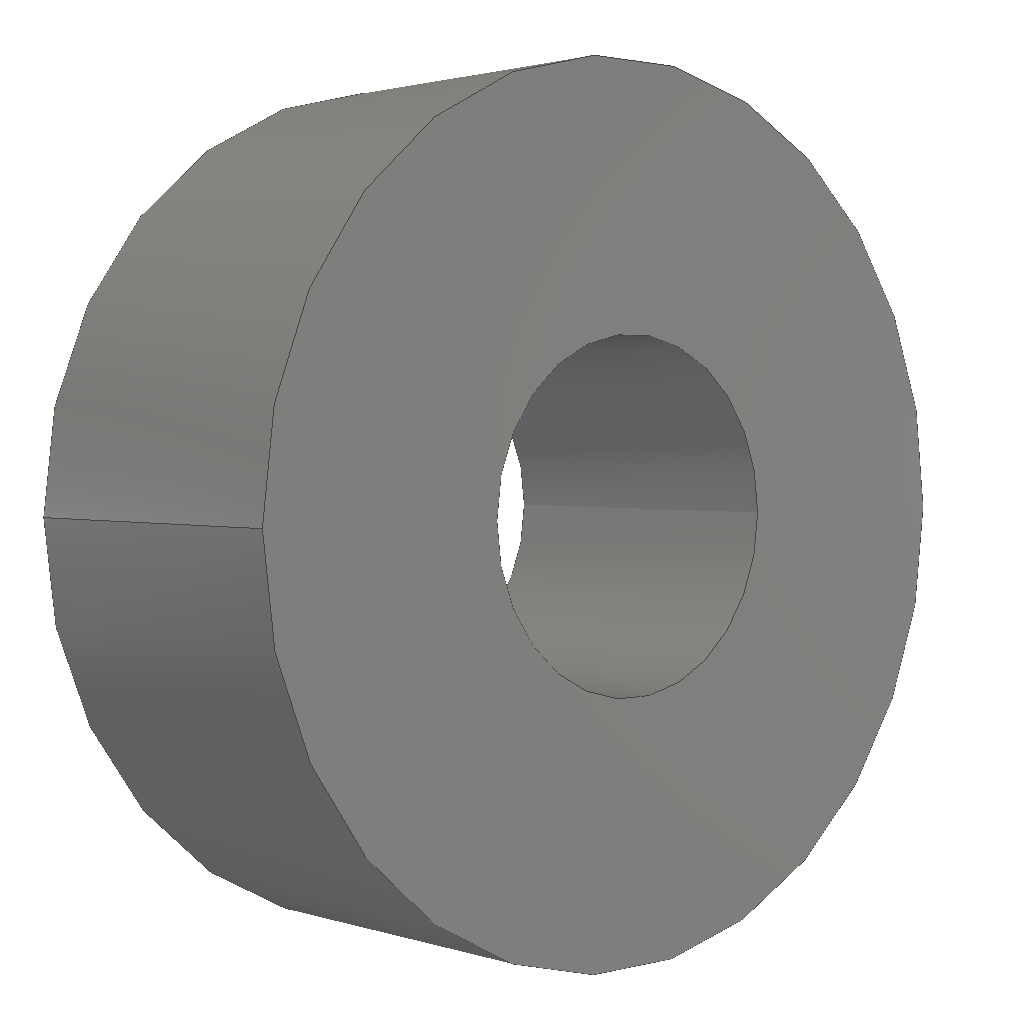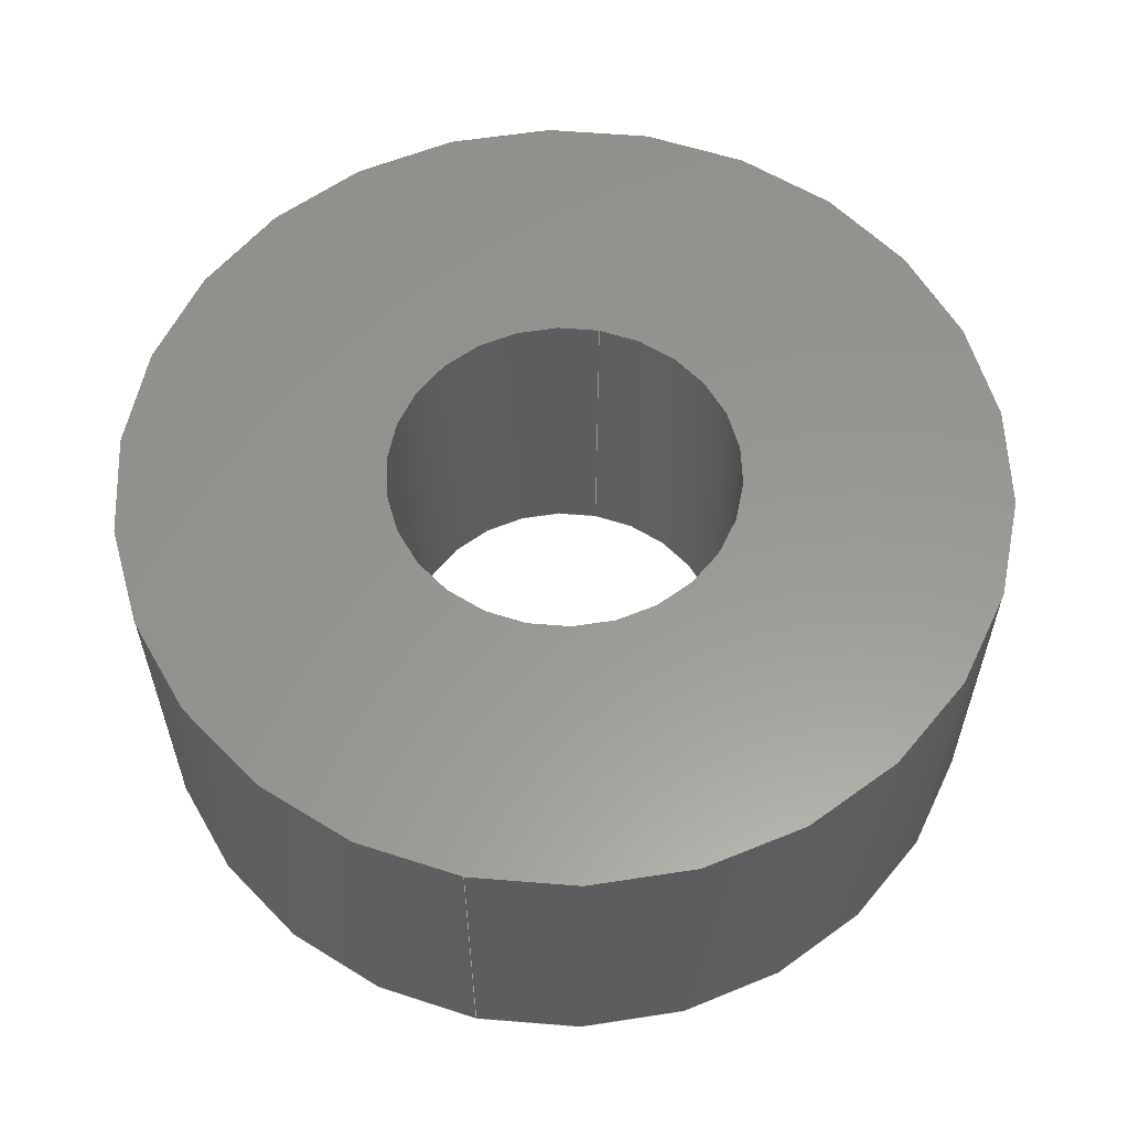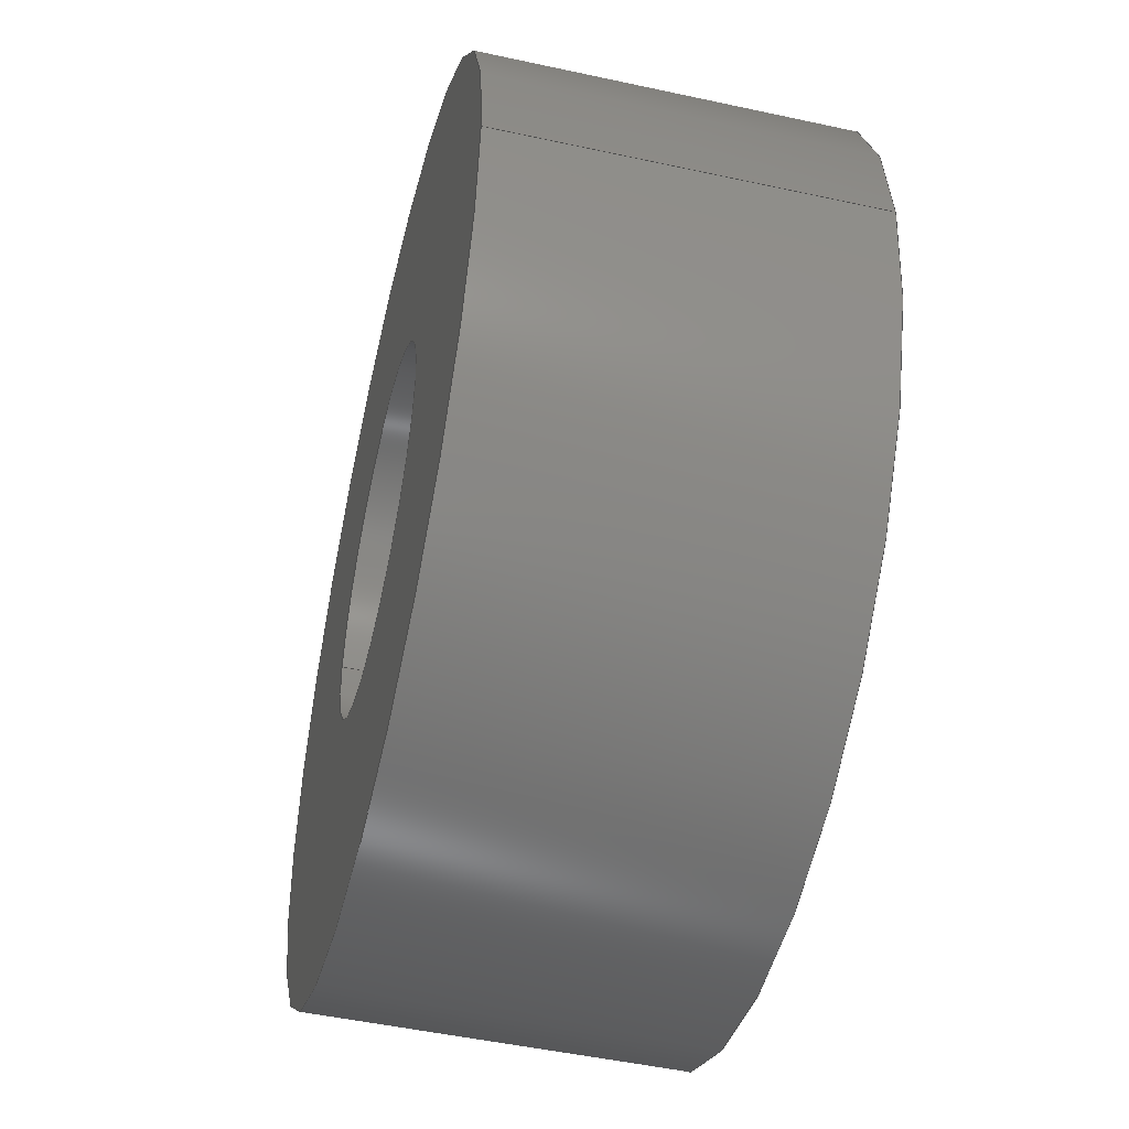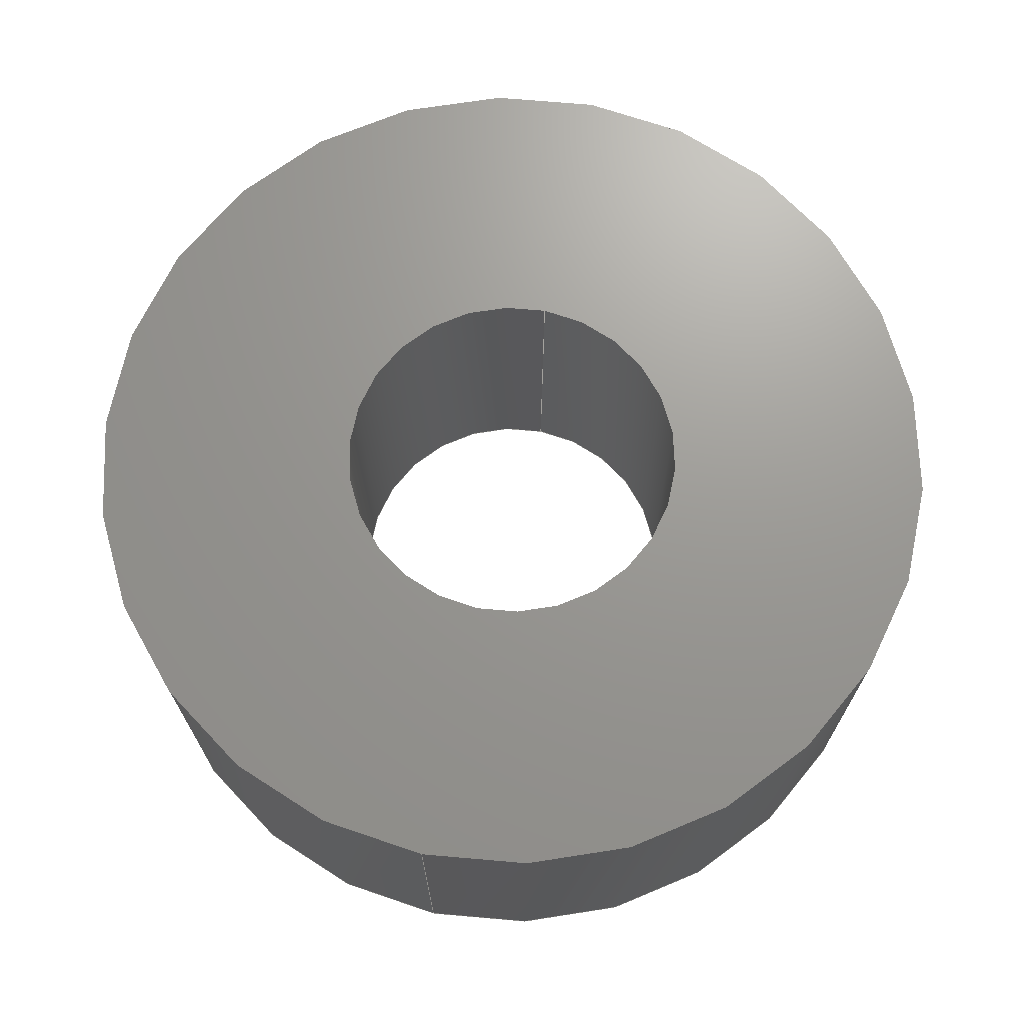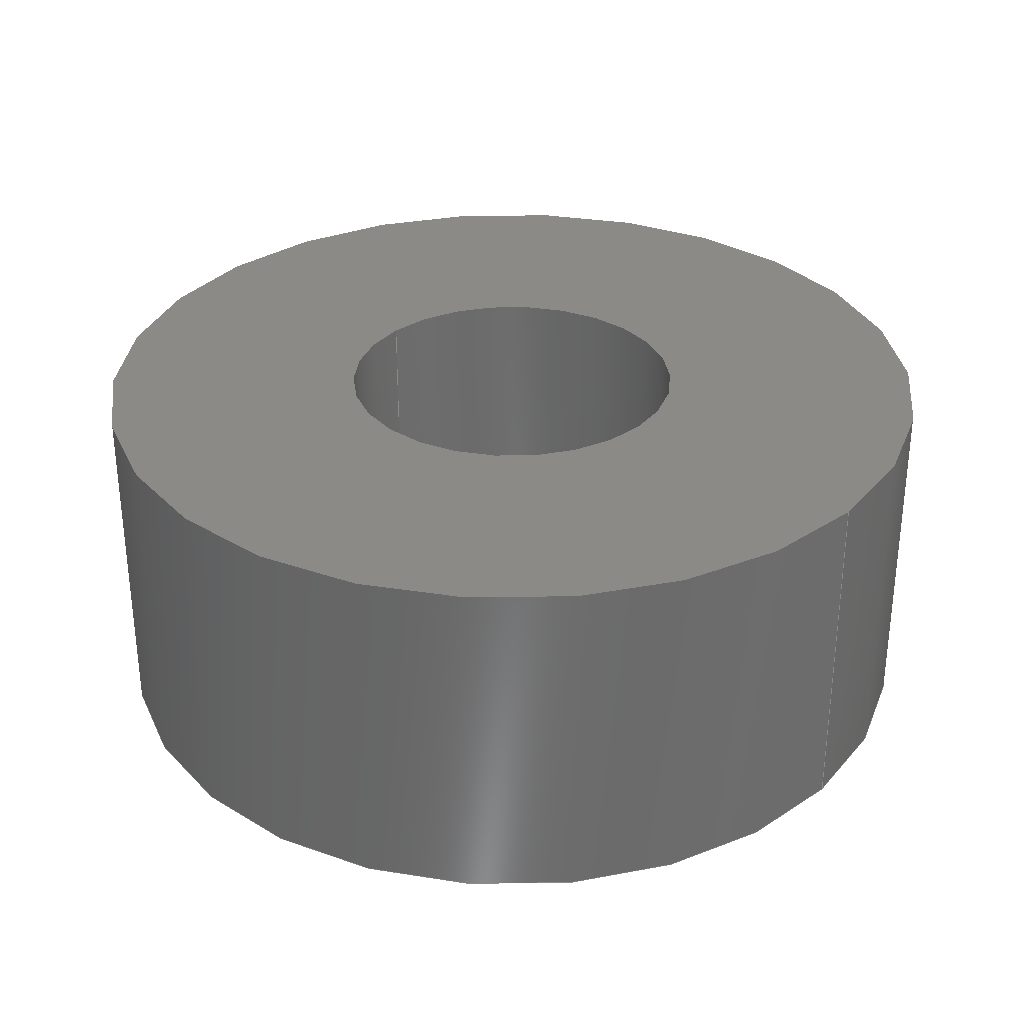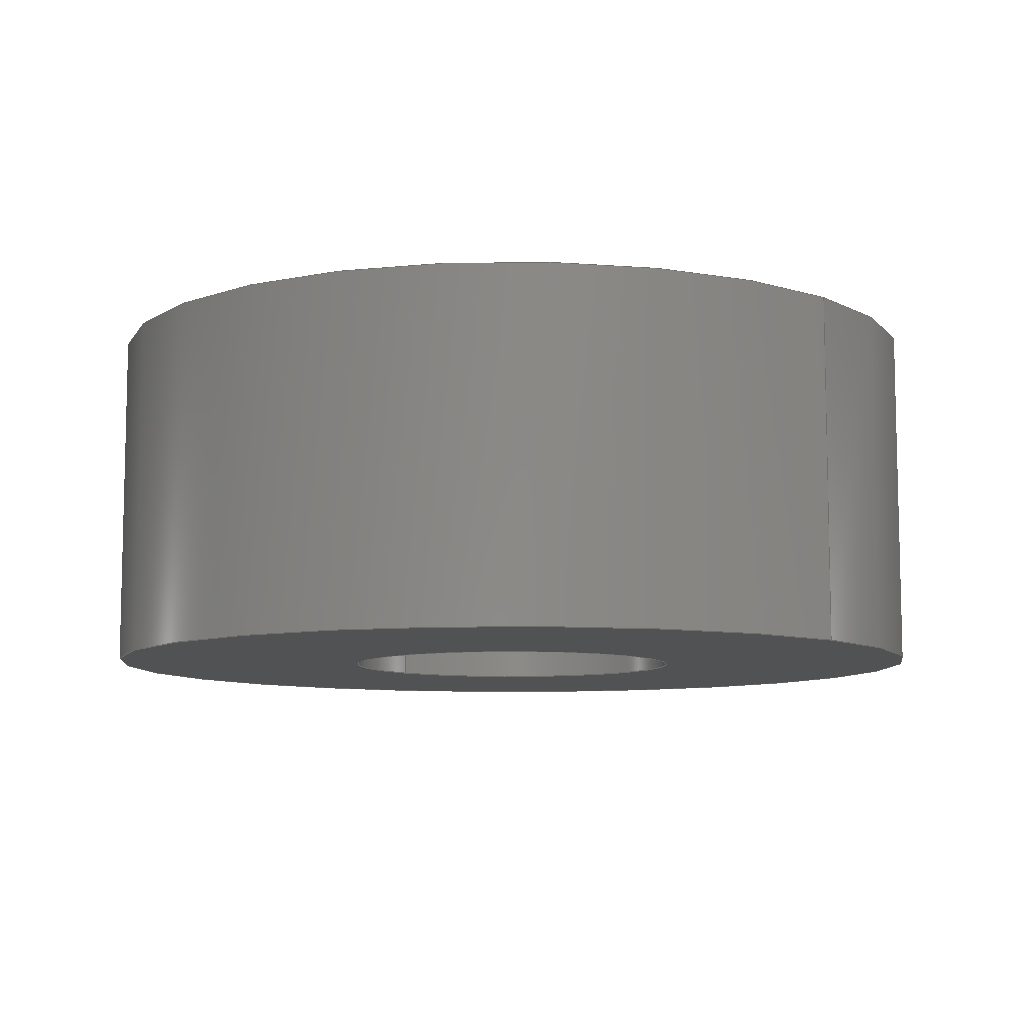
<metadata>
{"format":"step","ext":"stp","renderer":"f3d","projection":"perspective","resolution":1024,"background":"white","views":[{"elev":1.9,"azim":138.2,"up":"+Y"},{"elev":58.7,"azim":-78.3,"up":"+Z"},{"elev":-49.1,"azim":-103.6,"up":"+Y"},{"elev":69.9,"azim":-78.1,"up":"+Z"},{"elev":31.6,"azim":-139.6,"up":"+Z"},{"elev":-8.7,"azim":43.5,"up":"+Z"}]}
</metadata>
<code>
ISO-10303-21;
DATA;
#1=PRODUCT('SP02_ALPHA_SEPA_RONDELLE_RESSORT','','',(#175)) ;
#2=APPLICATION_CONTEXT('configuration controlled 3D design of mechanical parts and assemblies') ;
#3=PRODUCT_DEFINITION('',' ',#182,#143) ;
#4=SECURITY_CLASSIFICATION(' ',' ',#5) ;
#5=SECURITY_CLASSIFICATION_LEVEL('unclassified') ;
#6=CARTESIAN_POINT(' ',(0,0,0)) ;
#7=CARTESIAN_POINT('Axis2P3D Location',(0,0,2)) ;
#8=CARTESIAN_POINT('Line Origine',(5,0,2)) ;
#9=CARTESIAN_POINT('Vertex',(5,0,0)) ;
#10=CARTESIAN_POINT('Vertex',(5,0,4)) ;
#11=CARTESIAN_POINT('Axis2P3D Location',(0,0,0)) ;
#12=CARTESIAN_POINT('Vertex',(-5,6.123e-16,0)) ;
#13=CARTESIAN_POINT('Line Origine',(-5,6.123e-16,2)) ;
#14=CARTESIAN_POINT('Vertex',(-5,6.123e-16,4)) ;
#15=CARTESIAN_POINT('Axis2P3D Location',(0,0,4)) ;
#16=CARTESIAN_POINT('Axis2P3D Location',(0,0,0)) ;
#17=CARTESIAN_POINT('Axis2P3D Location',(0,0,4)) ;
#18=CARTESIAN_POINT('Axis2P3D Location',(0,0,2)) ;
#19=CARTESIAN_POINT('Axis2P3D Location',(0,0,4)) ;
#20=CARTESIAN_POINT('Vertex',(-2,2.449e-16,4)) ;
#21=CARTESIAN_POINT('Vertex',(2,0,4)) ;
#22=CARTESIAN_POINT('Line Origine',(2,-4.899e-16,2)) ;
#23=CARTESIAN_POINT('Vertex',(2,0,0)) ;
#24=CARTESIAN_POINT('Axis2P3D Location',(0,0,0)) ;
#25=CARTESIAN_POINT('Vertex',(-2,2.449e-16,0)) ;
#26=CARTESIAN_POINT('Line Origine',(-2,2.449e-16,2)) ;
#27=CARTESIAN_POINT('Axis2P3D Location',(0,0,4)) ;
#28=CARTESIAN_POINT('Axis2P3D Location',(0,0,0)) ;
#29=CARTESIAN_POINT('Axis2P3D Location',(0,0,0)) ;
#30=CARTESIAN_POINT('Axis2P3D Location',(0,0,4)) ;
#31=DIRECTION('Axis2P3D Direction',(0,0,1)) ;
#32=DIRECTION('Axis2P3D XDirection',(1,0,0)) ;
#33=DIRECTION('Vector Direction',(0,0,1)) ;
#34=DIRECTION('Axis2P3D Direction',(0,0,1)) ;
#35=DIRECTION('Vector Direction',(0,0,1)) ;
#36=DIRECTION('Axis2P3D Direction',(0,0,1)) ;
#37=DIRECTION('Axis2P3D Direction',(0,0,1)) ;
#38=DIRECTION('Axis2P3D Direction',(0,0,1)) ;
#39=DIRECTION('Axis2P3D Direction',(0,0,1)) ;
#40=DIRECTION('Axis2P3D XDirection',(1,0,0)) ;
#41=DIRECTION('Axis2P3D Direction',(0,0,1)) ;
#42=DIRECTION('Vector Direction',(0,0,1)) ;
#43=DIRECTION('Axis2P3D Direction',(0,0,1)) ;
#44=DIRECTION('Vector Direction',(0,0,1)) ;
#45=DIRECTION('Axis2P3D Direction',(0,0,1)) ;
#46=DIRECTION('Axis2P3D Direction',(0,0,1)) ;
#47=DIRECTION('Axis2P3D Direction',(0,0,1)) ;
#48=DIRECTION('Axis2P3D XDirection',(1,0,0)) ;
#49=DIRECTION('Axis2P3D Direction',(0,0,1)) ;
#50=DIRECTION('Axis2P3D XDirection',(1,0,0)) ;
#51=AXIS2_PLACEMENT_3D(' ',#6,$,$) ;
#52=AXIS2_PLACEMENT_3D('Cylinder Axis2P3D',#7,#31,#32) ;
#53=AXIS2_PLACEMENT_3D('Circle Axis2P3D',#11,#34,$) ;
#54=AXIS2_PLACEMENT_3D('Circle Axis2P3D',#15,#36,$) ;
#55=AXIS2_PLACEMENT_3D('Circle Axis2P3D',#16,#37,$) ;
#56=AXIS2_PLACEMENT_3D('Circle Axis2P3D',#17,#38,$) ;
#57=AXIS2_PLACEMENT_3D('Cylinder Axis2P3D',#18,#39,#40) ;
#58=AXIS2_PLACEMENT_3D('Circle Axis2P3D',#19,#41,$) ;
#59=AXIS2_PLACEMENT_3D('Circle Axis2P3D',#24,#43,$) ;
#60=AXIS2_PLACEMENT_3D('Circle Axis2P3D',#27,#45,$) ;
#61=AXIS2_PLACEMENT_3D('Circle Axis2P3D',#28,#46,$) ;
#62=AXIS2_PLACEMENT_3D('Plane Axis2P3D',#29,#47,#48) ;
#63=AXIS2_PLACEMENT_3D('Plane Axis2P3D',#30,#49,#50) ;
#64=PRODUCT_DEFINITION_SHAPE(' ',' ',#3) ;
#65=APPROVAL_PERSON_ORGANIZATION(#66,#69,#71) ;
#66=PERSON_AND_ORGANIZATION(#67,#68) ;
#67=PERSON(' ',' ',' ',$,$,$) ;
#68=ORGANIZATION(' ',' ',' ') ;
#69=APPROVAL(#70,' ') ;
#70=APPROVAL_STATUS('not_yet_approved') ;
#71=APPROVAL_ROLE('APPROVER') ;
#72=DATE_AND_TIME(#117,#73) ;
#73=LOCAL_TIME(19,19,30,#74) ;
#74=COORDINATED_UNIVERSAL_TIME_OFFSET(0,0,.AHEAD.) ;
#75=ORIENTED_EDGE('',*,*,#144,.F.) ;
#76=ORIENTED_EDGE('',*,*,#145,.T.) ;
#77=ORIENTED_EDGE('',*,*,#146,.T.) ;
#78=ORIENTED_EDGE('',*,*,#147,.F.) ;
#79=ORIENTED_EDGE('',*,*,#146,.F.) ;
#80=ORIENTED_EDGE('',*,*,#148,.T.) ;
#81=ORIENTED_EDGE('',*,*,#144,.T.) ;
#82=ORIENTED_EDGE('',*,*,#149,.F.) ;
#83=ORIENTED_EDGE('',*,*,#150,.T.) ;
#84=ORIENTED_EDGE('',*,*,#151,.F.) ;
#85=ORIENTED_EDGE('',*,*,#152,.F.) ;
#86=ORIENTED_EDGE('',*,*,#153,.T.) ;
#87=ORIENTED_EDGE('',*,*,#154,.T.) ;
#88=ORIENTED_EDGE('',*,*,#153,.F.) ;
#89=ORIENTED_EDGE('',*,*,#155,.F.) ;
#90=ORIENTED_EDGE('',*,*,#151,.T.) ;
#91=ORIENTED_EDGE('',*,*,#148,.F.) ;
#92=ORIENTED_EDGE('',*,*,#145,.F.) ;
#93=ORIENTED_EDGE('',*,*,#155,.T.) ;
#94=ORIENTED_EDGE('',*,*,#152,.T.) ;
#95=ORIENTED_EDGE('',*,*,#147,.T.) ;
#96=ORIENTED_EDGE('',*,*,#149,.T.) ;
#97=ORIENTED_EDGE('',*,*,#150,.F.) ;
#98=ORIENTED_EDGE('',*,*,#154,.F.) ;
#99=FACE_BOUND('',#161,.T.) ;
#100=FACE_BOUND('',#163,.T.) ;
#101=CLOSED_SHELL('Closed Shell',(#108,#109,#110,#111,#112,#113)) ;
#102=VECTOR('Line Direction',#33,1) ;
#103=VECTOR('Line Direction',#35,1) ;
#104=VECTOR('Line Direction',#42,1) ;
#105=VECTOR('Line Direction',#44,1) ;
#106=ADVANCED_BREP_SHAPE_REPRESENTATION('NONE',(#116),#196) ;
#107=SHAPE_REPRESENTATION(' ',(#51),#196) ;
#108=ADVANCED_FACE('Corps principal',(#164),#141,.T.) ;
#109=ADVANCED_FACE('Corps principal',(#165),#141,.T.) ;
#110=ADVANCED_FACE('Corps principal',(#166),#142,.F.) ;
#111=ADVANCED_FACE('Corps principal',(#167),#142,.F.) ;
#112=ADVANCED_FACE('Corps principal',(#168,#99),#177,.F.) ;
#113=ADVANCED_FACE('Corps principal',(#169,#100),#178,.T.) ;
#114=APPLICATION_PROTOCOL_DEFINITION('international standard','config_control_design',1994,#2) ;
#115=APPROVAL_DATE_TIME(#72,#69) ;
#116=MANIFOLD_SOLID_BREP('Corps principal',#101) ;
#117=CALENDAR_DATE(2025,30,6) ;
#118=CC_DESIGN_APPROVAL(#69,(#4,#182,#3)) ;
#119=CC_DESIGN_DATE_AND_TIME_ASSIGNMENT(#72,#121,(#4)) ;
#120=CC_DESIGN_DATE_AND_TIME_ASSIGNMENT(#72,#122,(#3)) ;
#121=DATE_TIME_ROLE('classification_date') ;
#122=DATE_TIME_ROLE('creation_date') ;
#123=CC_DESIGN_PERSON_AND_ORGANIZATION_ASSIGNMENT(#66,#127,(#4)) ;
#124=CC_DESIGN_PERSON_AND_ORGANIZATION_ASSIGNMENT(#66,#128,(#182)) ;
#125=CC_DESIGN_PERSON_AND_ORGANIZATION_ASSIGNMENT(#66,#129,(#182,#3)) ;
#126=CC_DESIGN_PERSON_AND_ORGANIZATION_ASSIGNMENT(#66,#130,(#1)) ;
#127=PERSON_AND_ORGANIZATION_ROLE('classification_officer') ;
#128=PERSON_AND_ORGANIZATION_ROLE('design_supplier') ;
#129=PERSON_AND_ORGANIZATION_ROLE('creator') ;
#130=PERSON_AND_ORGANIZATION_ROLE('design_owner') ;
#131=CC_DESIGN_SECURITY_CLASSIFICATION(#4,(#182)) ;
#132=CIRCLE('generated circle',#53,5) ;
#133=CIRCLE('generated circle',#54,5) ;
#134=CIRCLE('generated circle',#55,5) ;
#135=CIRCLE('generated circle',#56,5) ;
#136=CIRCLE('generated circle',#58,2) ;
#137=CIRCLE('generated circle',#59,2) ;
#138=CIRCLE('generated circle',#60,2) ;
#139=CIRCLE('generated circle',#61,2) ;
#140=SHAPE_REPRESENTATION_RELATIONSHIP(' ',' ',#107,#106) ;
#141=CYLINDRICAL_SURFACE('generated cylinder',#52,5) ;
#142=CYLINDRICAL_SURFACE('generated cylinder',#57,2) ;
#143=DESIGN_CONTEXT(' ',#2,'design') ;
#144=EDGE_CURVE('',#185,#186,#171,.T.) ;
#145=EDGE_CURVE('',#185,#187,#132,.T.) ;
#146=EDGE_CURVE('',#187,#188,#172,.T.) ;
#147=EDGE_CURVE('',#186,#188,#133,.T.) ;
#148=EDGE_CURVE('',#187,#185,#134,.T.) ;
#149=EDGE_CURVE('',#188,#186,#135,.T.) ;
#150=EDGE_CURVE('',#189,#190,#136,.T.) ;
#151=EDGE_CURVE('',#191,#190,#173,.T.) ;
#152=EDGE_CURVE('',#192,#191,#137,.T.) ;
#153=EDGE_CURVE('',#192,#189,#174,.T.) ;
#154=EDGE_CURVE('',#190,#189,#138,.T.) ;
#155=EDGE_CURVE('',#191,#192,#139,.T.) ;
#156=EDGE_LOOP('',(#75,#76,#77,#78)) ;
#157=EDGE_LOOP('',(#79,#80,#81,#82)) ;
#158=EDGE_LOOP('',(#83,#84,#85,#86)) ;
#159=EDGE_LOOP('',(#87,#88,#89,#90)) ;
#160=EDGE_LOOP('',(#91,#92)) ;
#161=EDGE_LOOP('',(#93,#94)) ;
#162=EDGE_LOOP('',(#95,#96)) ;
#163=EDGE_LOOP('',(#97,#98)) ;
#164=FACE_OUTER_BOUND('',#156,.T.) ;
#165=FACE_OUTER_BOUND('',#157,.T.) ;
#166=FACE_OUTER_BOUND('',#158,.T.) ;
#167=FACE_OUTER_BOUND('',#159,.T.) ;
#168=FACE_OUTER_BOUND('',#160,.T.) ;
#169=FACE_OUTER_BOUND('',#162,.T.) ;
#170=UNCERTAINTY_MEASURE_WITH_UNIT(LENGTH_MEASURE(0.005),#193,'distance_accuracy_value','CONFUSED CURVE UNCERTAINTY') ;
#171=LINE('Line',#8,#102) ;
#172=LINE('Line',#13,#103) ;
#173=LINE('Line',#22,#104) ;
#174=LINE('Line',#26,#105) ;
#175=MECHANICAL_CONTEXT(' ',#2,'mechanical') ;
#176=PERSONAL_ADDRESS(' ',' ',' ',' ',' ',' ',' ',' ',' ',' ',' ',' ',(#67),' ') ;
#177=PLANE('Plane',#62) ;
#178=PLANE('Plane',#63) ;
#179=PLANE_ANGLE_MEASURE_WITH_UNIT(PLANE_ANGLE_MEASURE(0.01745),#194) ;
#180=PRODUCT_CATEGORY('part',$) ;
#181=PRODUCT_CATEGORY_RELATIONSHIP(' ',' ',#180,#183) ;
#182=PRODUCT_DEFINITION_FORMATION_WITH_SPECIFIED_SOURCE('',' ',#1,.NOT_KNOWN.) ;
#183=PRODUCT_RELATED_PRODUCT_CATEGORY('detail',$,(#1)) ;
#184=SHAPE_DEFINITION_REPRESENTATION(#64,#107) ;
#185=VERTEX_POINT('',#9) ;
#186=VERTEX_POINT('',#10) ;
#187=VERTEX_POINT('',#12) ;
#188=VERTEX_POINT('',#14) ;
#189=VERTEX_POINT('',#20) ;
#190=VERTEX_POINT('',#21) ;
#191=VERTEX_POINT('',#23) ;
#192=VERTEX_POINT('',#25) ;
#193=(LENGTH_UNIT()NAMED_UNIT(*)SI_UNIT(.MILLI.,.METRE.)) ;
#194=(NAMED_UNIT(*)PLANE_ANGLE_UNIT()SI_UNIT($,.RADIAN.)) ;
#195=(NAMED_UNIT(*)SI_UNIT($,.STERADIAN.)SOLID_ANGLE_UNIT()) ;
#196=(GEOMETRIC_REPRESENTATION_CONTEXT(3)GLOBAL_UNCERTAINTY_ASSIGNED_CONTEXT((#170))GLOBAL_UNIT_ASSIGNED_CONTEXT((#193,#194,#195))REPRESENTATION_CONTEXT(' ',' ')) ;
ENDSEC;
END-ISO-10303-21;

</code>
